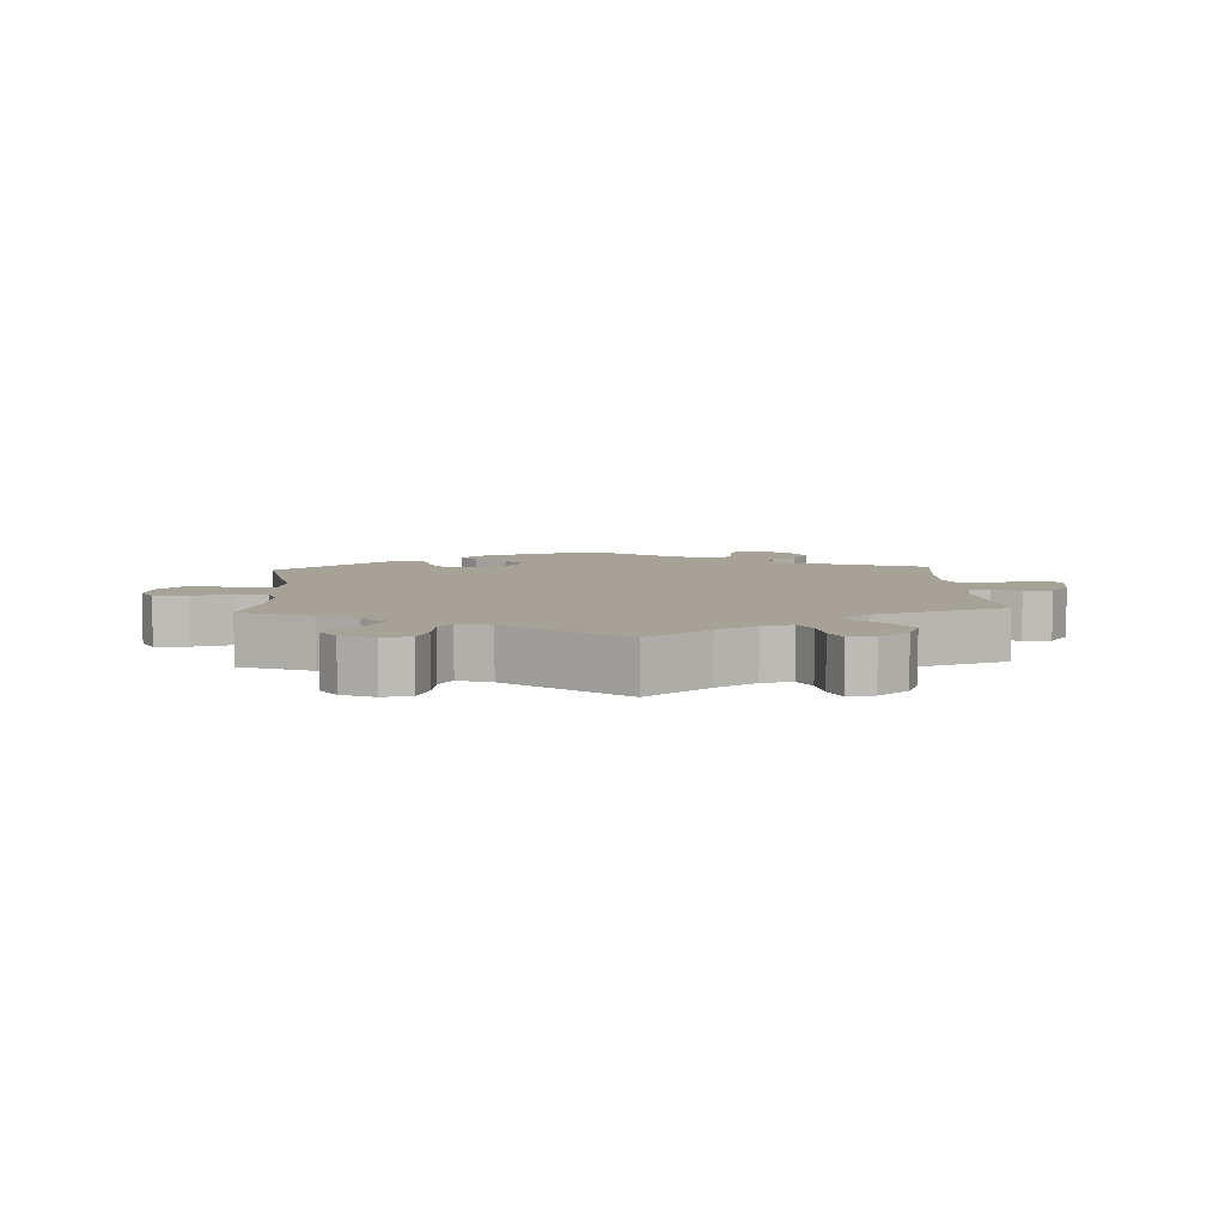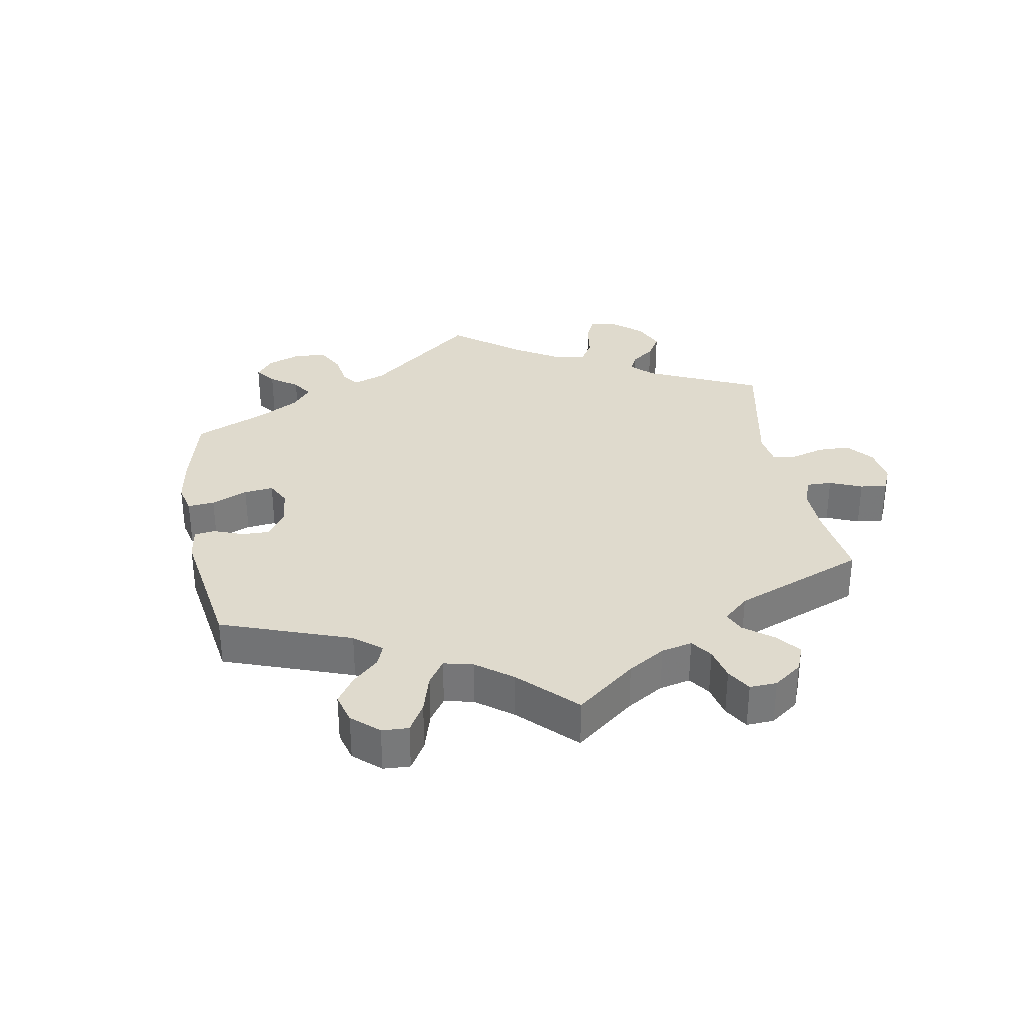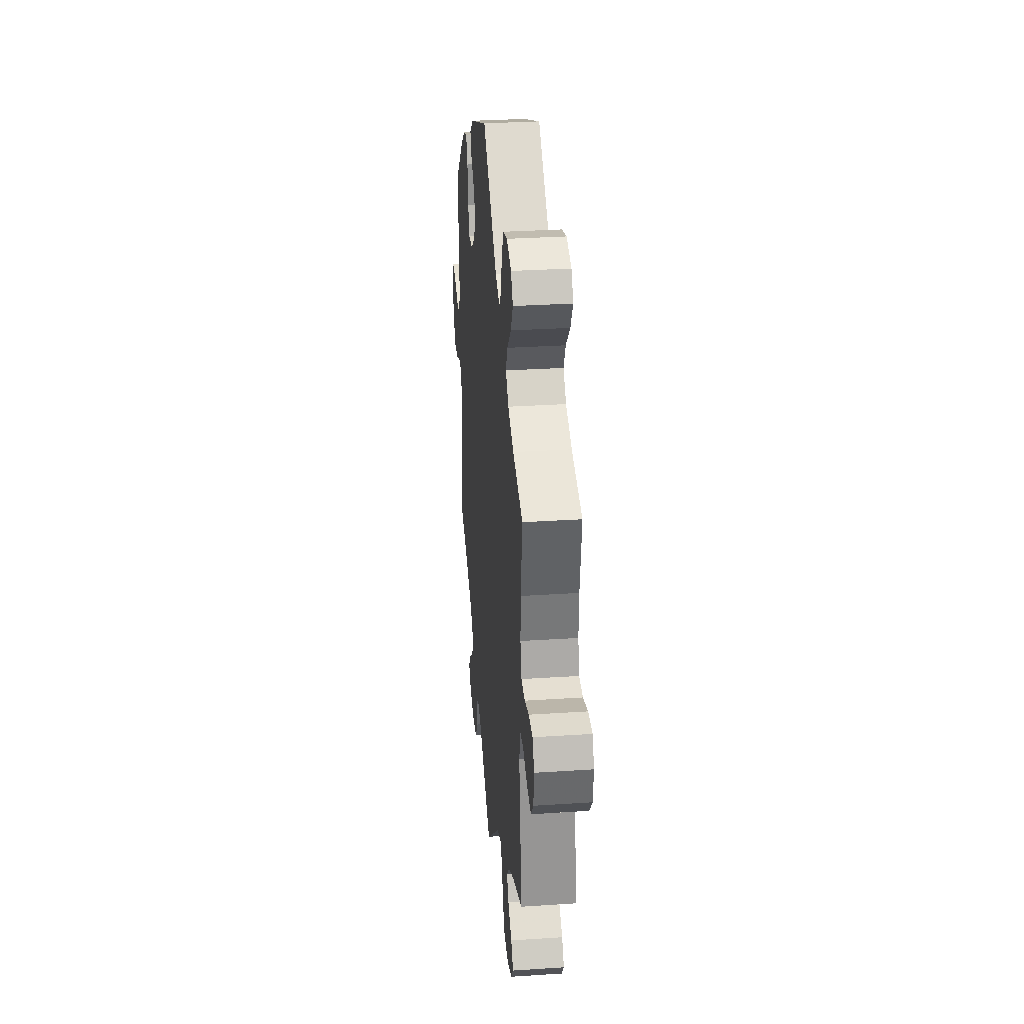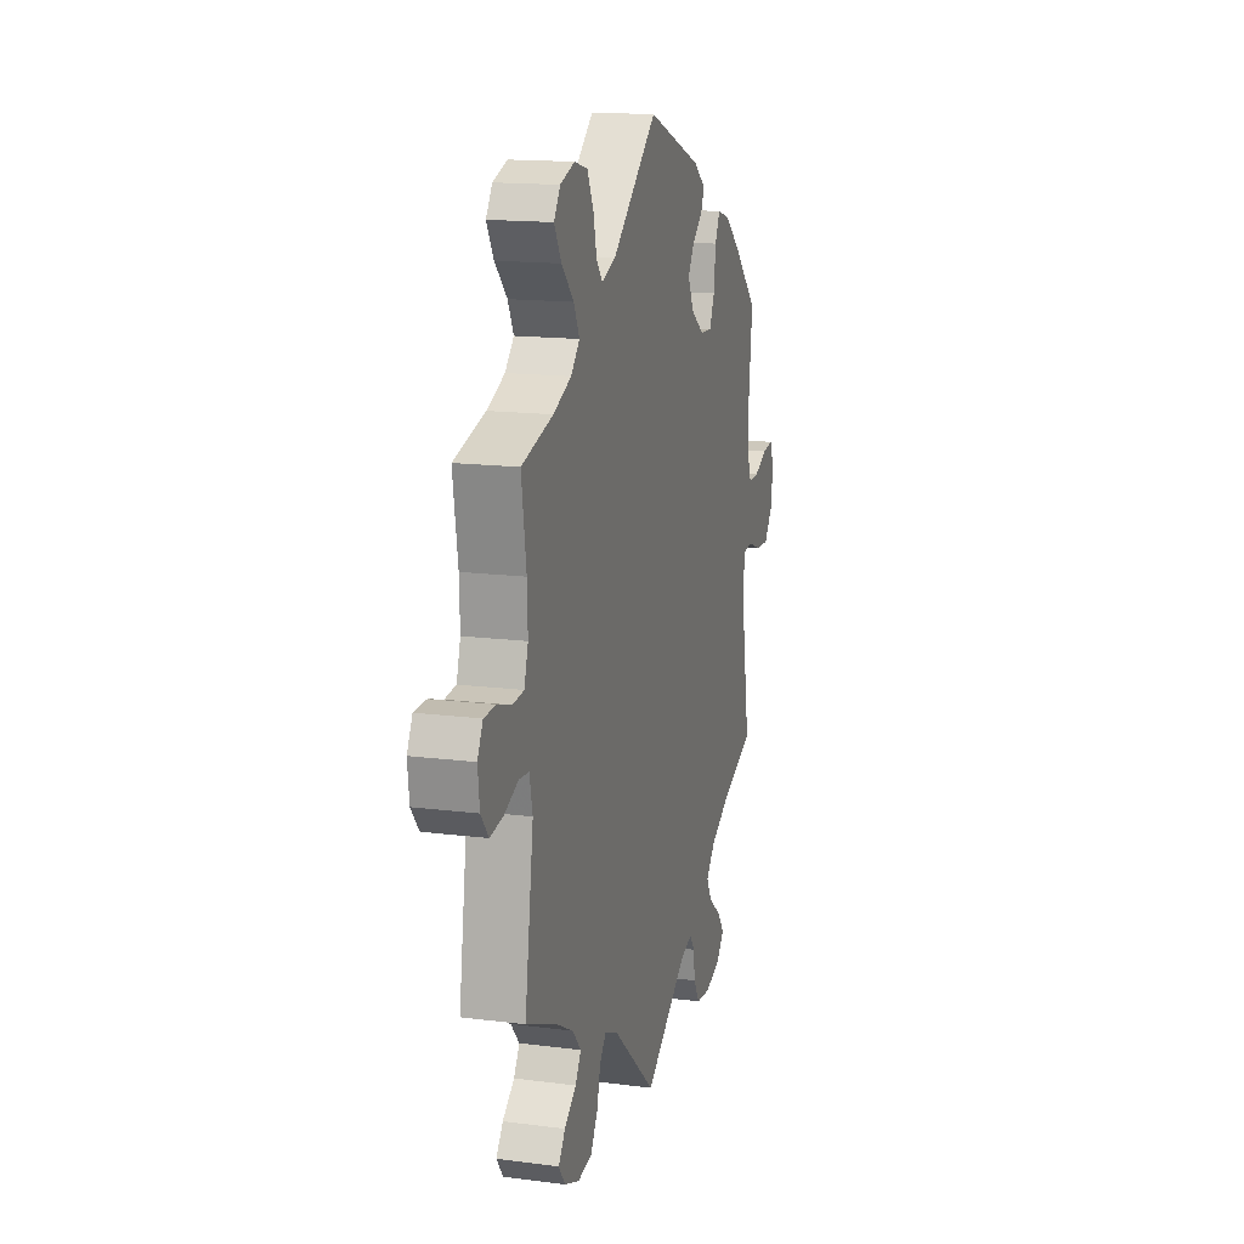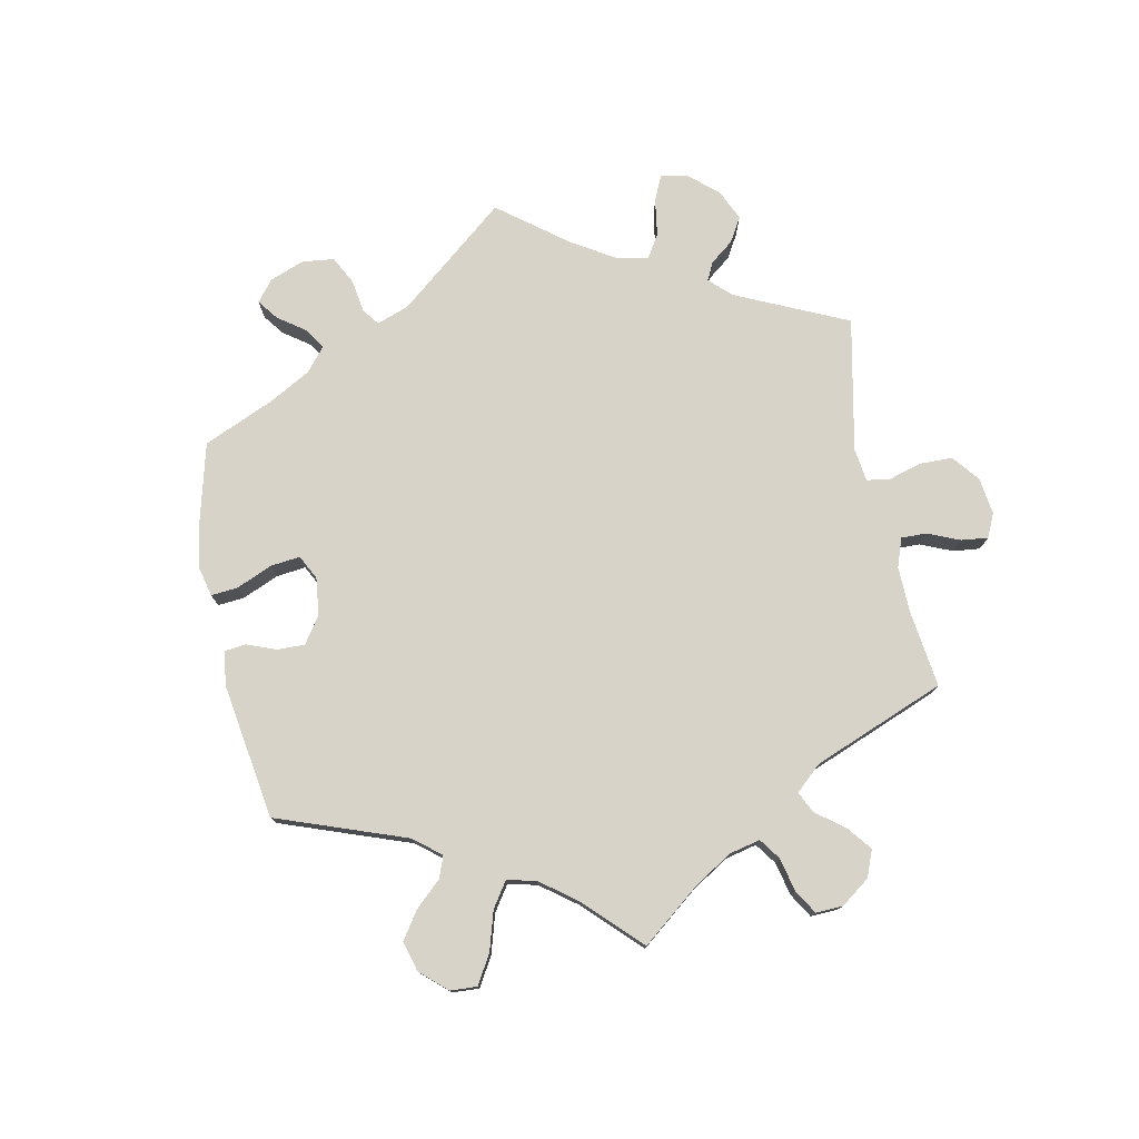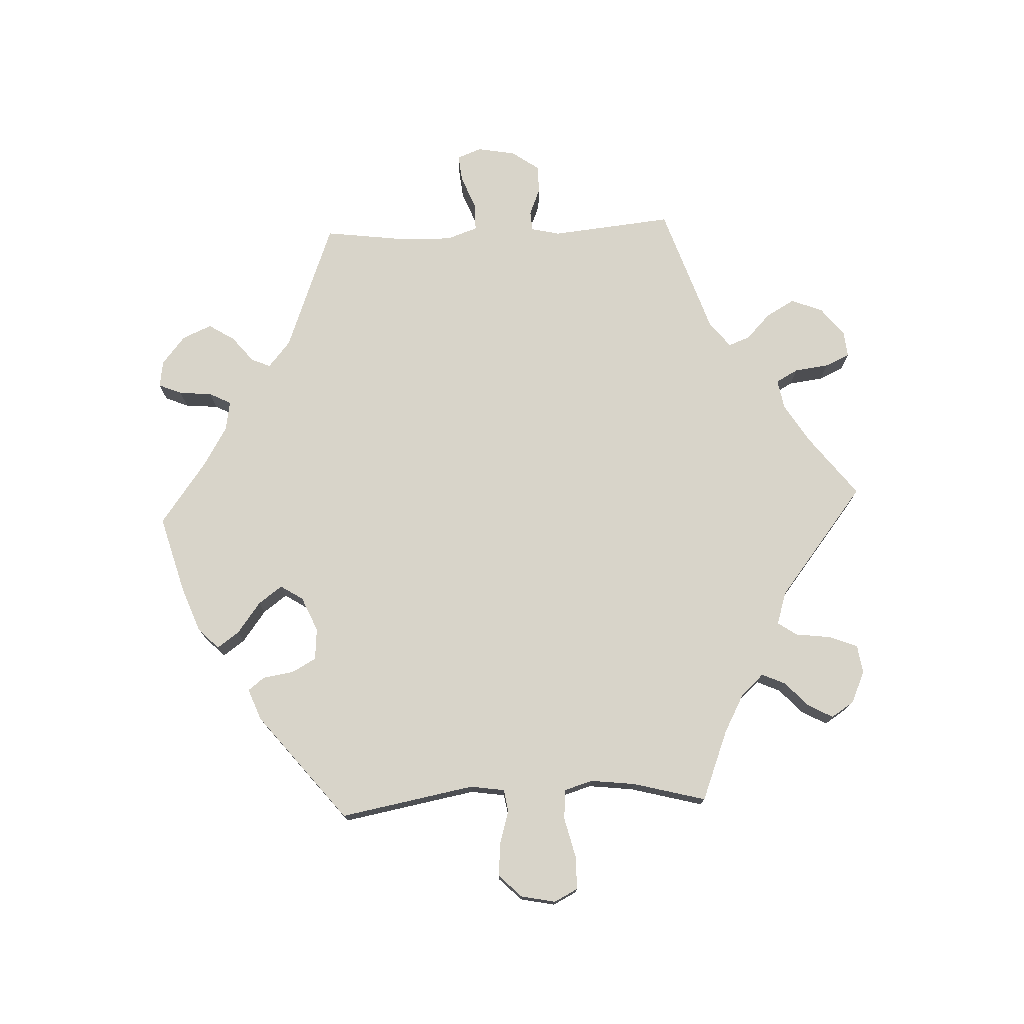
<metadata>
{"format":"obj","ext":"obj","renderer":"f3d","projection":"perspective","resolution":1024,"background":"white","views":[{"elev":6.4,"azim":116.9,"up":"+Y"},{"elev":32.7,"azim":49.9,"up":"+Y"},{"elev":31.3,"azim":84.6,"up":"+Z"},{"elev":15.4,"azim":105.3,"up":"+Z"},{"elev":77.0,"azim":48.7,"up":"+Y"},{"elev":75.2,"azim":27.4,"up":"+Y"}]}
</metadata>
<code>
v 0.159 0.07 0.443
v 0.208 0.07 0.424
v 0.23 0.07 0.451
v 0.242 0.07 0.503
v 0.264 0.07 0.548
v 0.31 0.07 0.56
v 0.361 0.07 0.543
v 0.383 0.07 0.509
v 0.358 0.07 0.465
v 0.315 0.07 0.42
v 0.295 0.07 0.379
v 0.326 0.07 0.346
v 0.389 0.07 0.319
v 0.5 0.07 0.289
v 0.483 0.07 0.176
v 0.481 0.07 0.11
v 0.495 0.07 0.064
v 0.534 0.07 0.06
v 0.583 0.07 0.075
v 0.626 0.07 0.074
v 0.645 0.07 0.037
v 0.639 0.07 -0.016
v 0.612 0.07 -0.05
v 0.566 0.07 -0.043
v 0.516 0.07 -0.022
v 0.481 0.07 -0.025
v 0.47 0.07 -0.076
v 0.501 0.07 -0.288
v 0.392 0.07 -0.333
v 0.331 0.07 -0.366
v 0.301 0.07 -0.401
v 0.321 0.07 -0.434
v 0.363 0.07 -0.466
v 0.387 0.07 -0.499
v 0.364 0.07 -0.531
v 0.312 0.07 -0.552
v 0.261 0.07 -0.544
v 0.236 0.07 -0.502
v 0.223 0.07 -0.45
v 0.201 0.07 -0.423
v 0.154 0.07 -0.442
v 0 0.07 -0.578
v -0.151 0.07 -0.47
v -0.194 0.07 -0.457
v -0.211 0.07 -0.482
v -0.217 0.07 -0.526
v -0.238 0.07 -0.563
v -0.289 0.07 -0.568
v -0.345 0.07 -0.548
v -0.37 0.07 -0.517
v -0.346 0.07 -0.484
v -0.302 0.07 -0.449
v -0.282 0.07 -0.413
v -0.315 0.07 -0.375
v -0.383 0.07 -0.338
v -0.501 0.07 -0.289
v -0.467 0.07 -0.081
v -0.476 0.07 -0.03
v -0.507 0.07 -0.026
v -0.554 0.07 -0.044
v -0.601 0.07 -0.046
v -0.63 0.07 -0.007
v -0.639 0.07 0.048
v -0.624 0.07 0.086
v -0.586 0.07 0.081
v -0.54 0.07 0.06
v -0.503 0.07 0.058
v -0.487 0.07 0.101
v -0.488 0.07 0.171
v -0.501 0.07 0.289
v -0.413 0.07 0.375
v -0.358 0.07 0.42
v -0.314 0.07 0.433
v -0.297 0.07 0.396
v -0.29 0.07 0.337
v -0.272 0.07 0.296
v -0.231 0.07 0.298
v -0.185 0.07 0.332
v -0.164 0.07 0.376
v -0.186 0.07 0.412
v -0.223 0.07 0.442
v -0.235 0.07 0.471
v -0.195 0.07 0.503
v 0 0.07 0.578
v 0.159 0 0.443
v 0.208 0 0.424
v 0.23 0 0.451
v 0.242 0 0.503
v 0.264 0 0.548
v 0.31 0 0.56
v 0.361 0 0.543
v 0.383 0 0.509
v 0.358 0 0.465
v 0.315 0 0.42
v 0.295 0 0.379
v 0.326 0 0.346
v 0.389 0 0.319
v 0.5 0 0.289
v 0.483 0 0.176
v 0.481 0 0.11
v 0.495 0 0.064
v 0.534 0 0.06
v 0.583 0 0.075
v 0.626 0 0.074
v 0.645 0 0.037
v 0.639 0 -0.016
v 0.612 0 -0.05
v 0.566 0 -0.043
v 0.516 0 -0.022
v 0.481 0 -0.025
v 0.47 0 -0.076
v 0.501 0 -0.288
v 0.392 0 -0.333
v 0.331 0 -0.366
v 0.301 0 -0.401
v 0.321 0 -0.434
v 0.363 0 -0.466
v 0.387 0 -0.499
v 0.364 0 -0.531
v 0.312 0 -0.552
v 0.261 0 -0.544
v 0.236 0 -0.502
v 0.223 0 -0.45
v 0.201 0 -0.423
v 0.154 0 -0.442
v 0 0 -0.578
v -0.151 0 -0.47
v -0.194 0 -0.457
v -0.211 0 -0.482
v -0.217 0 -0.526
v -0.238 0 -0.563
v -0.289 0 -0.568
v -0.345 0 -0.548
v -0.37 0 -0.517
v -0.346 0 -0.484
v -0.302 0 -0.449
v -0.282 0 -0.413
v -0.315 0 -0.375
v -0.383 0 -0.338
v -0.501 0 -0.289
v -0.467 0 -0.081
v -0.476 0 -0.03
v -0.507 0 -0.026
v -0.554 0 -0.044
v -0.601 0 -0.046
v -0.63 0 -0.007
v -0.639 0 0.048
v -0.624 0 0.086
v -0.586 0 0.081
v -0.54 0 0.06
v -0.503 0 0.058
v -0.487 0 0.101
v -0.488 0 0.171
v -0.501 0 0.289
v -0.413 0 0.375
v -0.358 0 0.42
v -0.314 0 0.433
v -0.297 0 0.396
v -0.29 0 0.337
v -0.272 0 0.296
v -0.231 0 0.298
v -0.185 0 0.332
v -0.164 0 0.376
v -0.186 0 0.412
v -0.223 0 0.442
v -0.235 0 0.471
v -0.195 0 0.503
v 0 0 0.578
f 83 84 1
f 80 81 82 83
f 79 80 83 1
f 78 79 1 2
f 77 78 2
f 72 73 74 75
f 72 75 76
f 69 70 71 72
f 68 69 72 76
f 67 68 76 77
f 63 64 65 66
f 63 66 67
f 62 63 67
f 59 60 61 62
f 58 59 62 67
f 55 56 57
f 54 55 57 58
f 53 54 58 67
f 49 50 51 52
f 49 52 53
f 48 49 53
f 45 46 47 48
f 44 45 48 53
f 43 44 53 67
f 41 42 43 67
f 36 37 38 39
f 36 39 40
f 35 36 40
f 32 33 34 35
f 31 32 35 40
f 30 31 40
f 29 30 40 41
f 27 28 29
f 26 27 29 41
f 22 23 24 25
f 20 21 22 25
f 18 19 20 25
f 17 18 25 26
f 16 17 26 41
f 13 14 15
f 12 13 15 16
f 11 12 16 41
f 7 8 9 10
f 7 10 11
f 6 7 11
f 3 4 5 6
f 3 6 11 41
f 41 67 77 2
f 2 3 41
f 85 168 167
f 167 166 165 164
f 85 167 164 163
f 86 85 163 162
f 86 162 161
f 159 158 157 156
f 160 159 156
f 156 155 154 153
f 160 156 153 152
f 161 160 152 151
f 150 149 148 147
f 151 150 147
f 151 147 146
f 146 145 144 143
f 151 146 143 142
f 141 140 139
f 142 141 139 138
f 151 142 138 137
f 136 135 134 133
f 137 136 133
f 137 133 132
f 132 131 130 129
f 137 132 129 128
f 151 137 128 127
f 151 127 126 125
f 123 122 121 120
f 124 123 120
f 124 120 119
f 119 118 117 116
f 124 119 116 115
f 124 115 114
f 125 124 114 113
f 113 112 111
f 125 113 111 110
f 109 108 107 106
f 109 106 105 104
f 109 104 103 102
f 110 109 102 101
f 125 110 101 100
f 99 98 97
f 100 99 97 96
f 125 100 96 95
f 94 93 92 91
f 95 94 91
f 95 91 90
f 90 89 88 87
f 125 95 90 87
f 86 161 151 125
f 125 87 86
f 1 85 86 2
f 2 86 87 3
f 3 87 88 4
f 4 88 89 5
f 5 89 90 6
f 6 90 91 7
f 7 91 92 8
f 8 92 93 9
f 9 93 94 10
f 10 94 95 11
f 11 95 96 12
f 12 96 97 13
f 13 97 98 14
f 14 98 99 15
f 15 99 100 16
f 16 100 101 17
f 17 101 102 18
f 18 102 103 19
f 19 103 104 20
f 20 104 105 21
f 21 105 106 22
f 22 106 107 23
f 23 107 108 24
f 24 108 109 25
f 25 109 110 26
f 26 110 111 27
f 27 111 112 28
f 28 112 113 29
f 29 113 114 30
f 30 114 115 31
f 31 115 116 32
f 32 116 117 33
f 33 117 118 34
f 34 118 119 35
f 35 119 120 36
f 36 120 121 37
f 37 121 122 38
f 38 122 123 39
f 39 123 124 40
f 40 124 125 41
f 41 125 126 42
f 42 126 127 43
f 43 127 128 44
f 44 128 129 45
f 45 129 130 46
f 46 130 131 47
f 47 131 132 48
f 48 132 133 49
f 49 133 134 50
f 50 134 135 51
f 51 135 136 52
f 52 136 137 53
f 53 137 138 54
f 54 138 139 55
f 55 139 140 56
f 56 140 141 57
f 57 141 142 58
f 58 142 143 59
f 59 143 144 60
f 60 144 145 61
f 61 145 146 62
f 62 146 147 63
f 63 147 148 64
f 64 148 149 65
f 65 149 150 66
f 66 150 151 67
f 67 151 152 68
f 68 152 153 69
f 69 153 154 70
f 70 154 155 71
f 71 155 156 72
f 72 156 157 73
f 73 157 158 74
f 74 158 159 75
f 75 159 160 76
f 76 160 161 77
f 77 161 162 78
f 78 162 163 79
f 79 163 164 80
f 80 164 165 81
f 81 165 166 82
f 82 166 167 83
f 83 167 168 84
f 84 168 85 1

</code>
